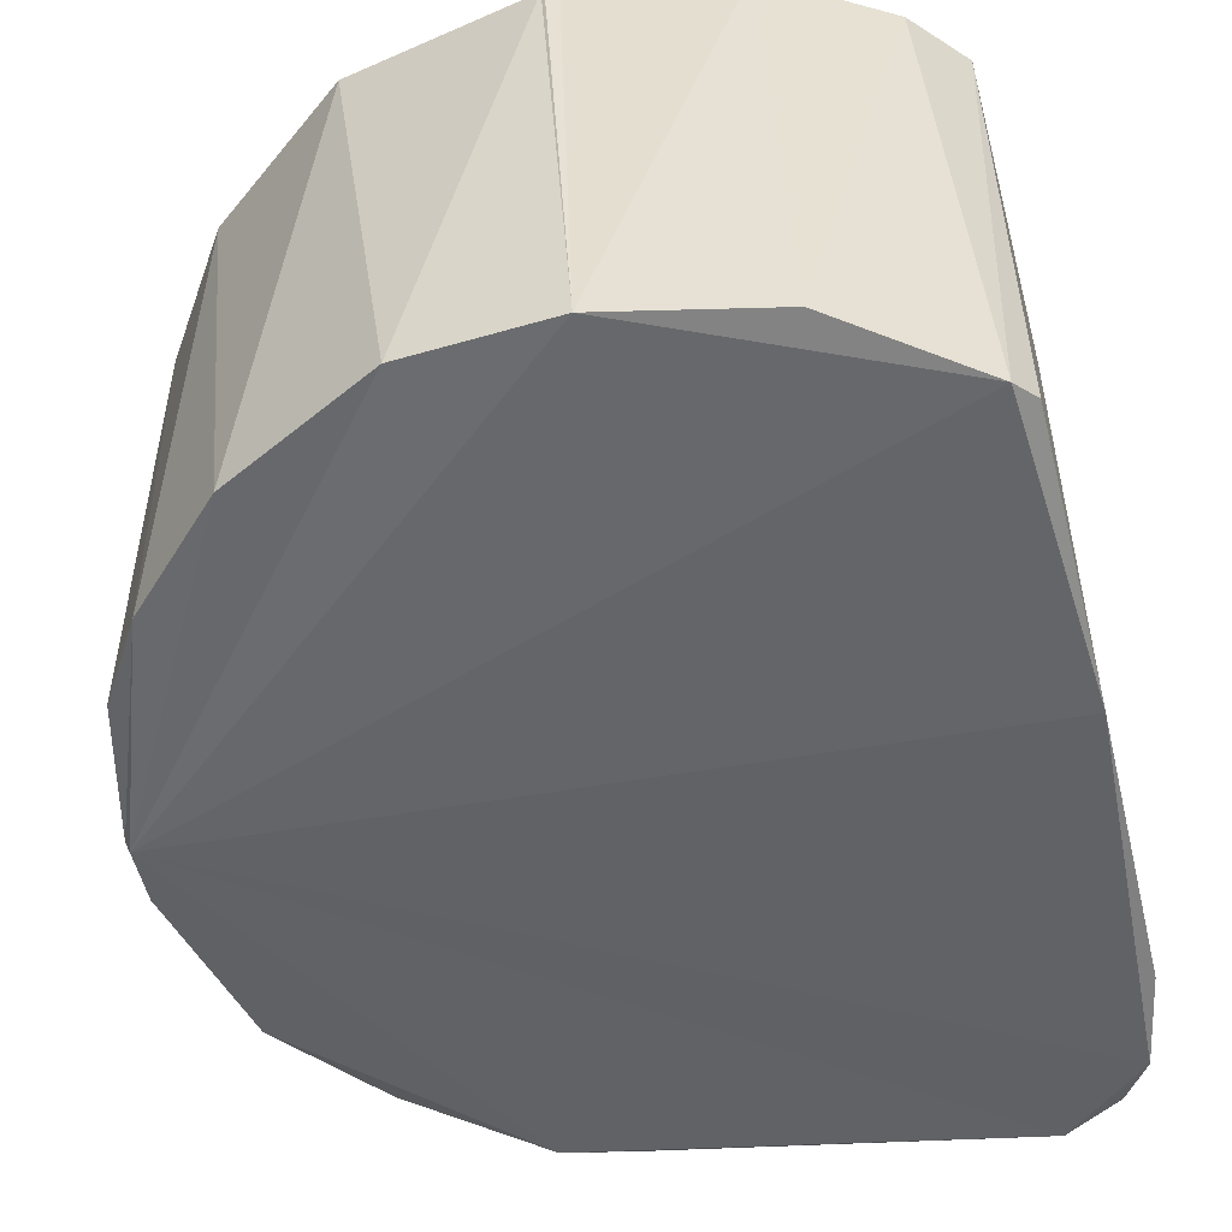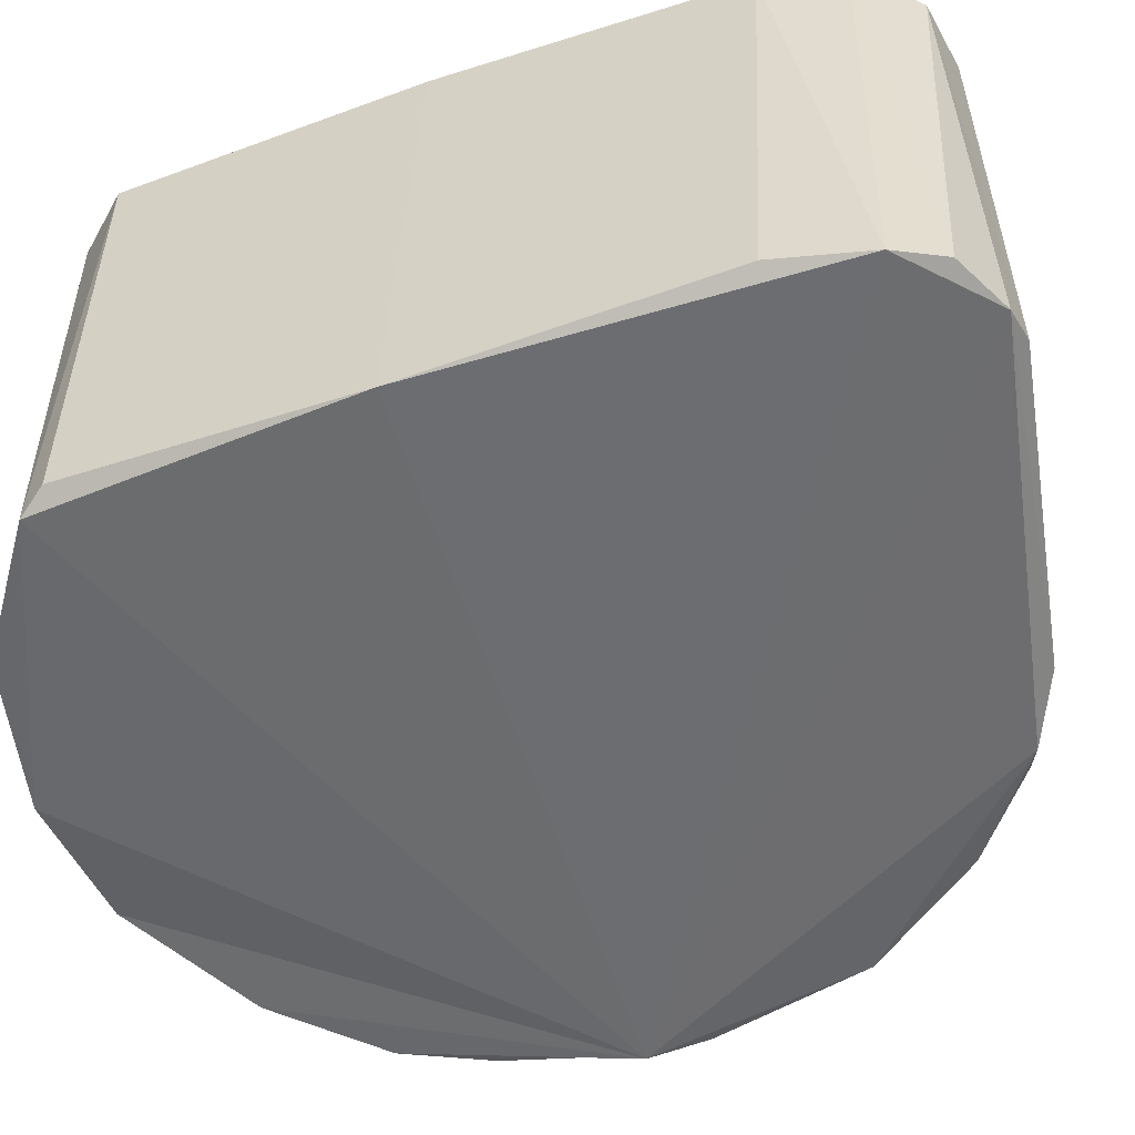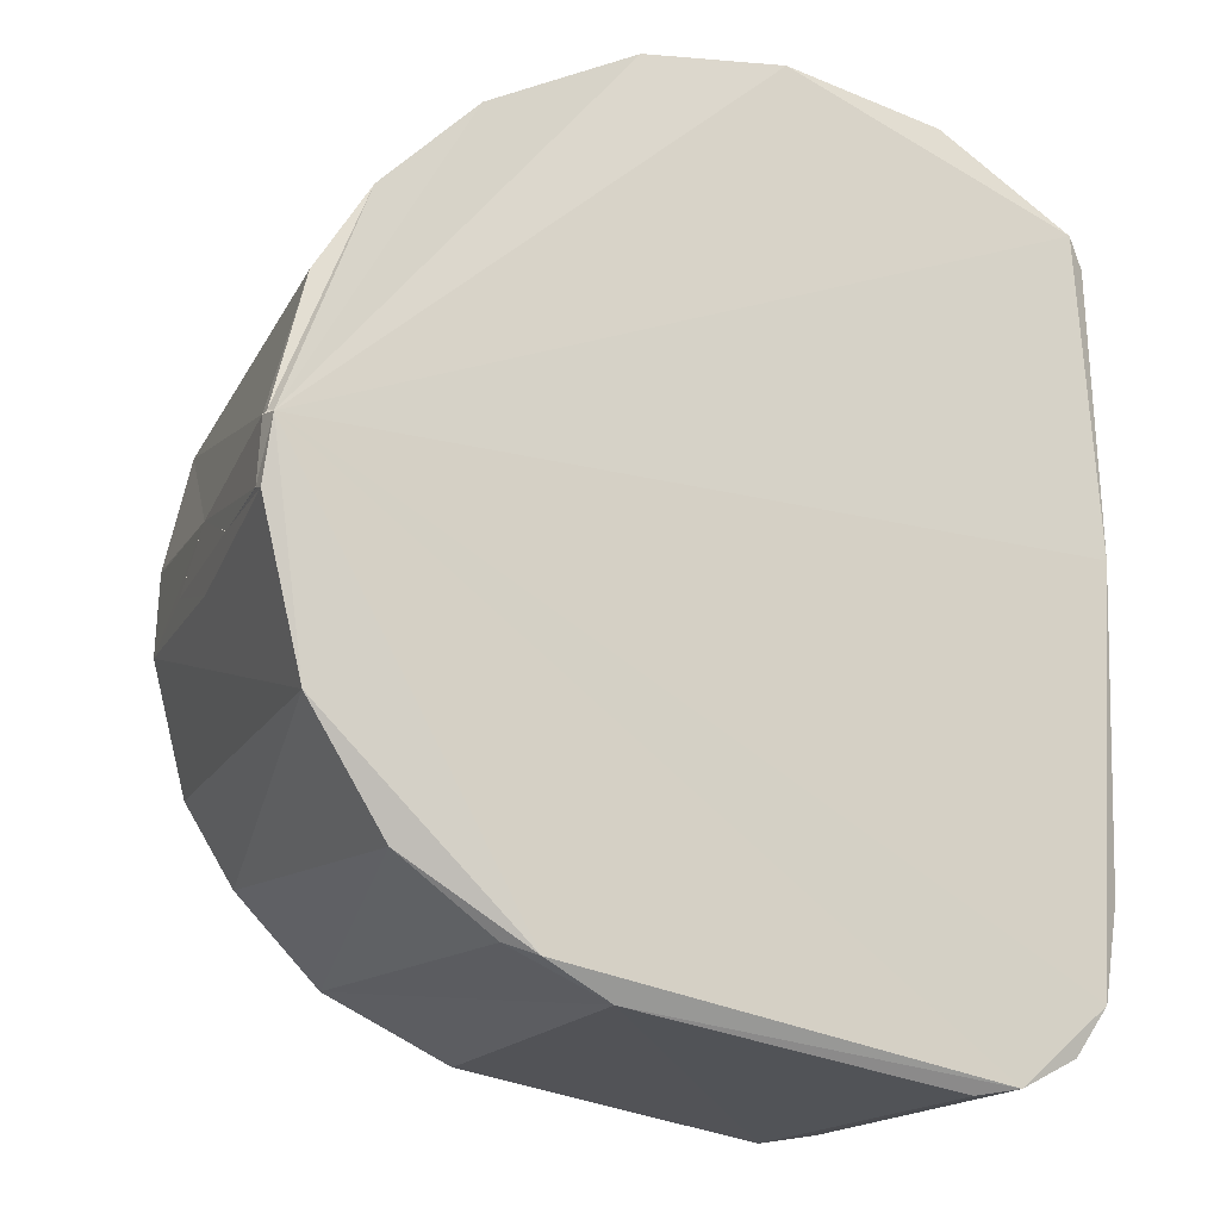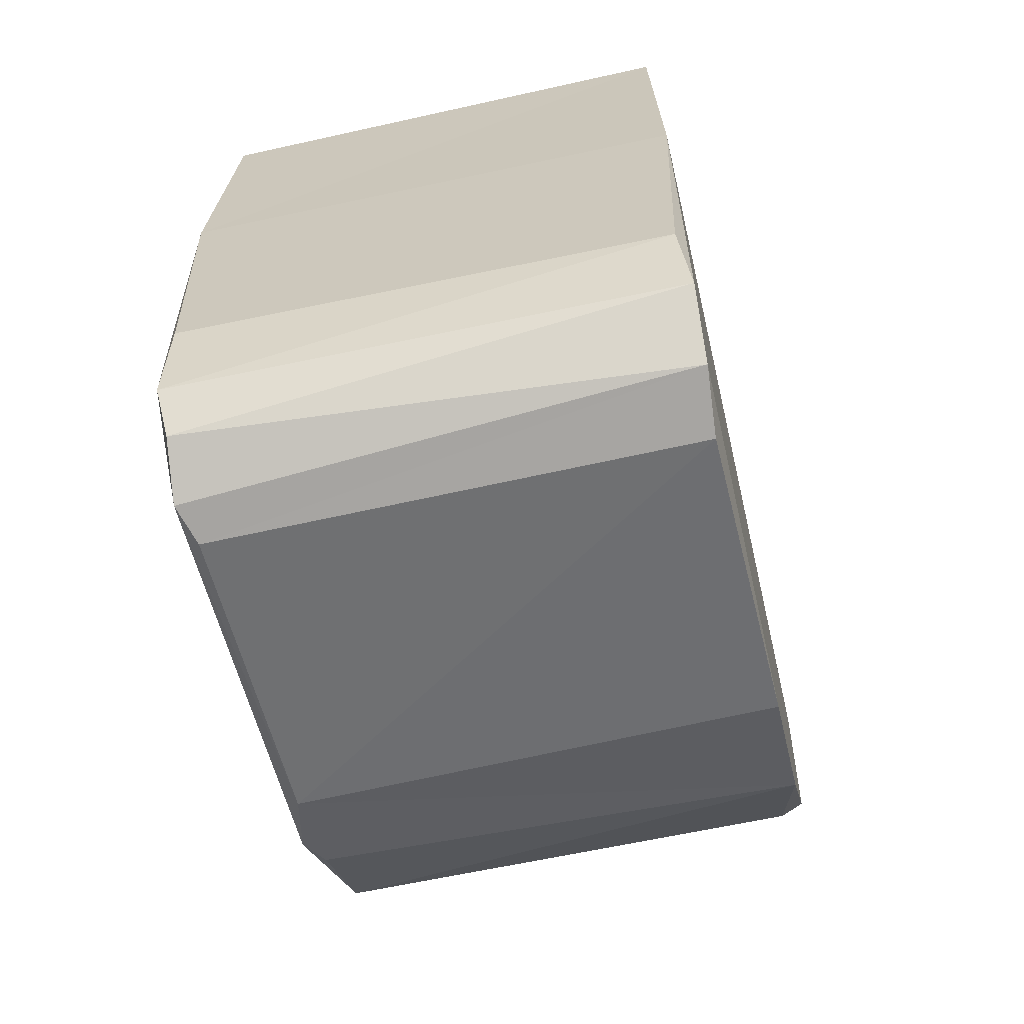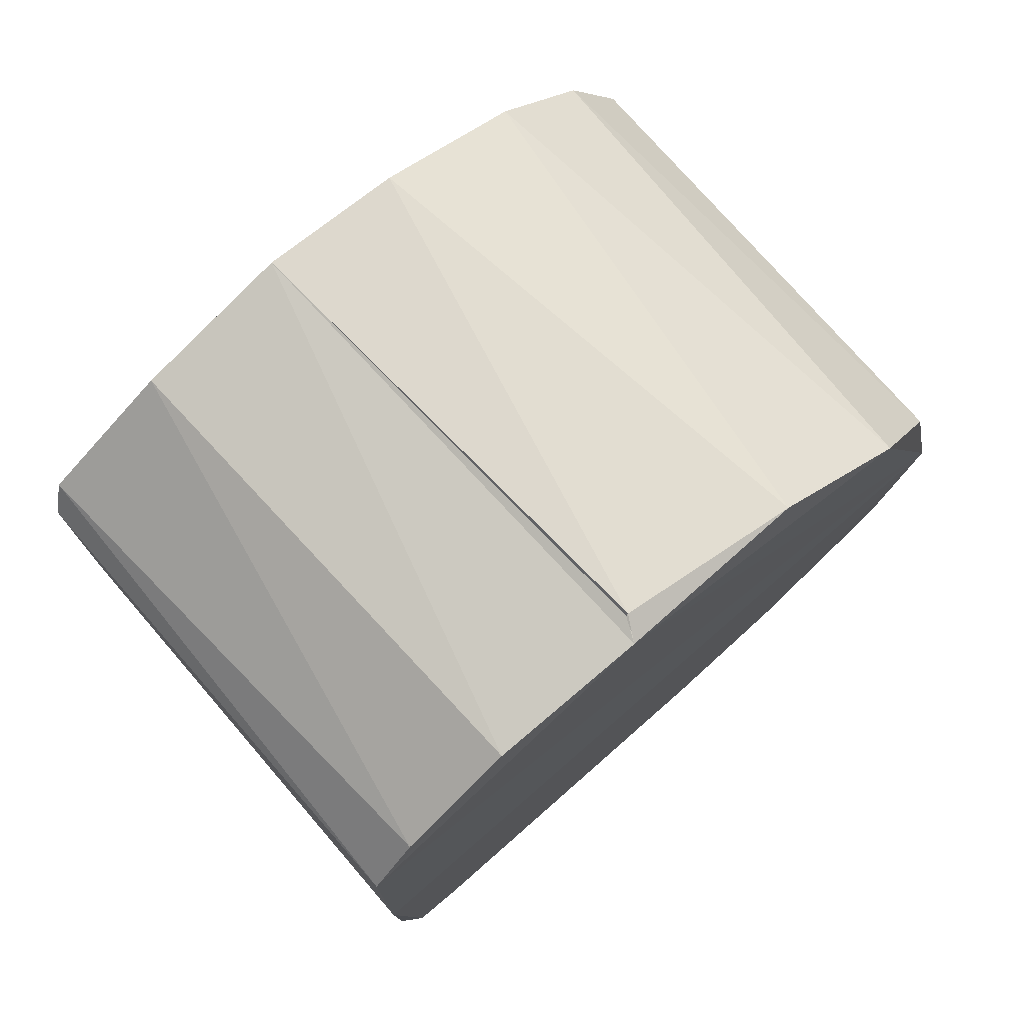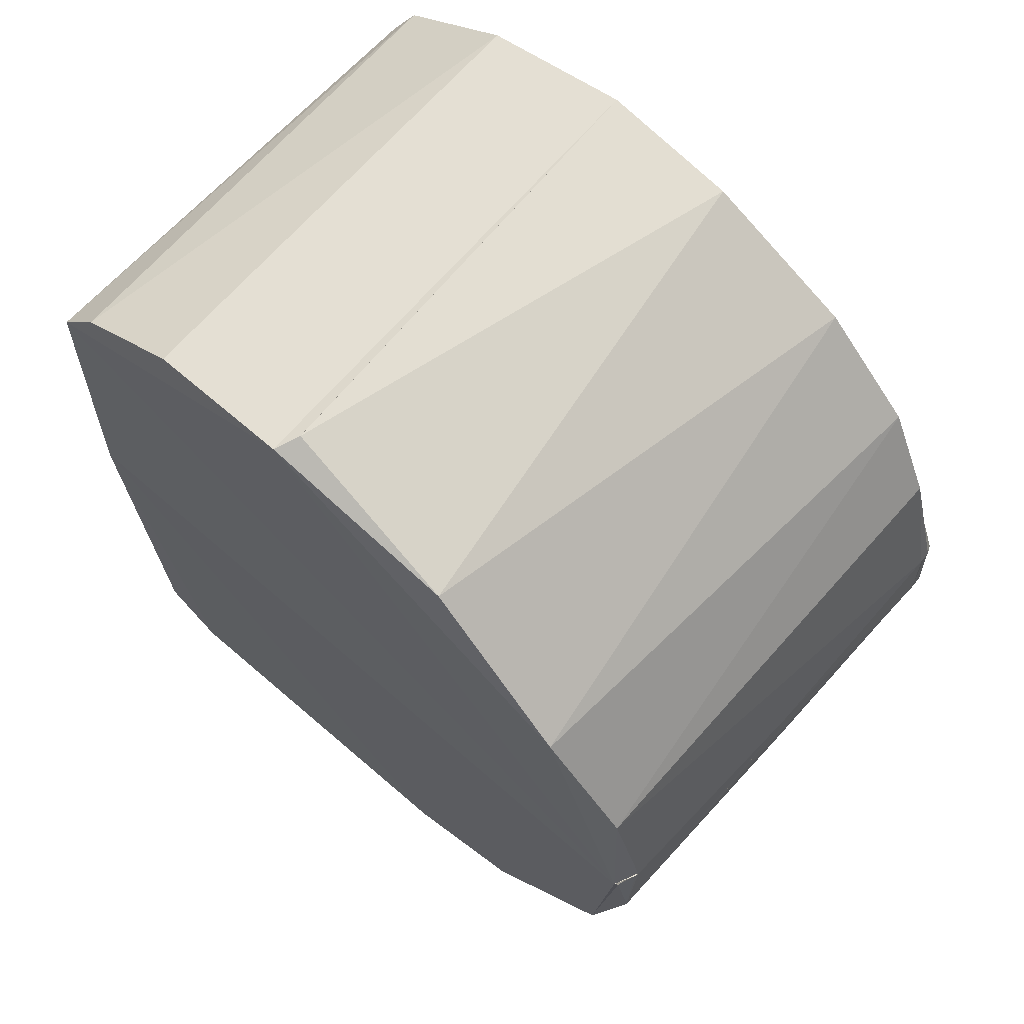
<metadata>
{"format":"obj","ext":"obj","renderer":"f3d","projection":"perspective","resolution":1024,"background":"white","views":[{"elev":-51.0,"azim":14.2,"up":"+Y"},{"elev":-53.5,"azim":110.2,"up":"+Y"},{"elev":-16.4,"azim":-19.2,"up":"+Z"},{"elev":-65.1,"azim":102.9,"up":"+Z"},{"elev":76.5,"azim":139.2,"up":"+Z"},{"elev":66.5,"azim":-137.6,"up":"+Z"}]}
</metadata>
<code>
g IVCON
v 0.01531 -0.02017 0.03369
v 0.002395 -0.02049 0.03676
v 0.02592 -0.02076 0.02601
v -0.03678 -0.01949 0.00396
v -0.03701 -0.01925 -0.001288
v -0.03636 -0.02133 0.003627
v -0.01113 0.02043 -0.03506
v 0.0208 0.0204 -0.03948
v 0.01528 0.01989 -0.04039
v -0.009293 -0.02019 0.03588
v -0.02167 -0.02054 0.02965
v -0.03689 0.02031 -0.003096
v -0.0338 0.02078 -0.01461
v -0.03361 -0.02059 -0.01553
v -0.02708 -0.01933 -0.02553
v -0.02988 0.01884 -0.02201
v 0.01551 -0.01946 -0.0405
v 7.5e-05 0.01864 0.037
v 0.000965 0.02059 0.03662
v -0.03698 -0.009023 -0.001285
v -0.03698 -0.000341 0.002175
v -0.03615 0.02102 0.003743
v -0.03698 0.009022 -0.001285
v -0.03682 -0.001077 -0.003814
v -8.9e-05 0.01863 0.03742
v -0.03589 0.02124 0.003921
v -0.02221 0.02052 -0.02946
v -0.03678 0.01919 0.004
v -0.03444 0.01989 0.01422
v -0.01117 -0.01946 -0.0354
v -0.01932 -0.01956 -0.03157
v -0.01682 -0.02083 -0.03254
v 0.02714 0.02059 0.02409
v 0.02741 -0.01974 0.02372
v 0.02754 -0.02097 -0.000359
v 0.02754 0.02105 -0.002105
v -0.03669 -0.02056 0.003909
v -0.02963 -0.02076 0.02181
v -0.03393 -0.01998 0.01496
v -0.03676 0.01952 0.004003
v 0.01379 0.02025 0.03429
v -0.03698 -0.01923 -0.001291
v -0.0369 -0.02046 -0.001638
v 0.02736 -0.01987 -0.0261
v 0.02581 -0.02064 -0.03382
v 0.02728 0.02002 -0.02819
v 0.02326 0.02038 0.02864
v 0.02546 0.02066 -0.03474
v -0.01563 0.02009 0.03363
v 0.01878 -0.02052 -0.04001
v 0.02344 -0.02005 -0.03765
v -0.03681 0.01919 0.00375
v -0.02782 0.02085 0.02393
v -0.03698 -0.009 -0.001285
v -0.03698 0.009 -0.001285
f 1 2 3
f 4 5 6
f 7 8 9
f 10 11 6
f 12 13 14
f 10 6 2
f 15 14 16
f 8 17 9
f 18 2 19
f 20 5 21
f 13 12 22
f 23 12 24
f 2 25 10
f 26 27 13
f 18 25 2
f 28 29 26
f 27 7 30
f 31 30 32
f 33 34 35
f 26 36 27
f 37 38 39
f 12 23 21
f 26 40 28
f 41 19 2
f 33 35 36
f 42 20 43
f 32 6 14
f 44 45 46
f 24 43 20
f 33 19 41
f 36 35 46
f 35 34 3
f 36 7 27
f 32 14 15
f 6 38 37
f 47 33 41
f 36 46 48
f 11 10 49
f 50 30 17
f 25 19 49
f 6 3 2
f 5 4 21
f 8 48 51
f 41 2 1
f 21 29 28
f 30 7 9
f 36 26 33
f 28 52 21
f 29 53 26
f 15 31 32
f 16 13 27
f 13 16 14
f 47 3 33
f 47 1 3
f 53 29 38
f 31 15 27
f 16 27 15
f 50 6 32
f 48 8 36
f 6 45 35
f 35 44 46
f 35 3 6
f 43 14 6
f 26 19 33
f 33 3 34
f 19 26 53
f 45 44 35
f 49 19 53
f 45 50 51
f 50 32 30
f 6 5 43
f 46 45 48
f 40 22 12
f 37 39 4
f 13 22 26
f 6 11 38
f 40 12 52
f 50 17 8
f 50 45 6
f 54 55 24
f 30 9 17
f 42 5 20
f 45 51 48
f 36 8 7
f 38 11 53
f 47 41 1
f 25 49 10
f 53 11 49
f 39 29 4
f 4 29 21
f 29 39 38
f 55 54 21
f 21 52 12
f 43 24 12
f 14 43 12
f 30 31 27
f 8 51 50

</code>
